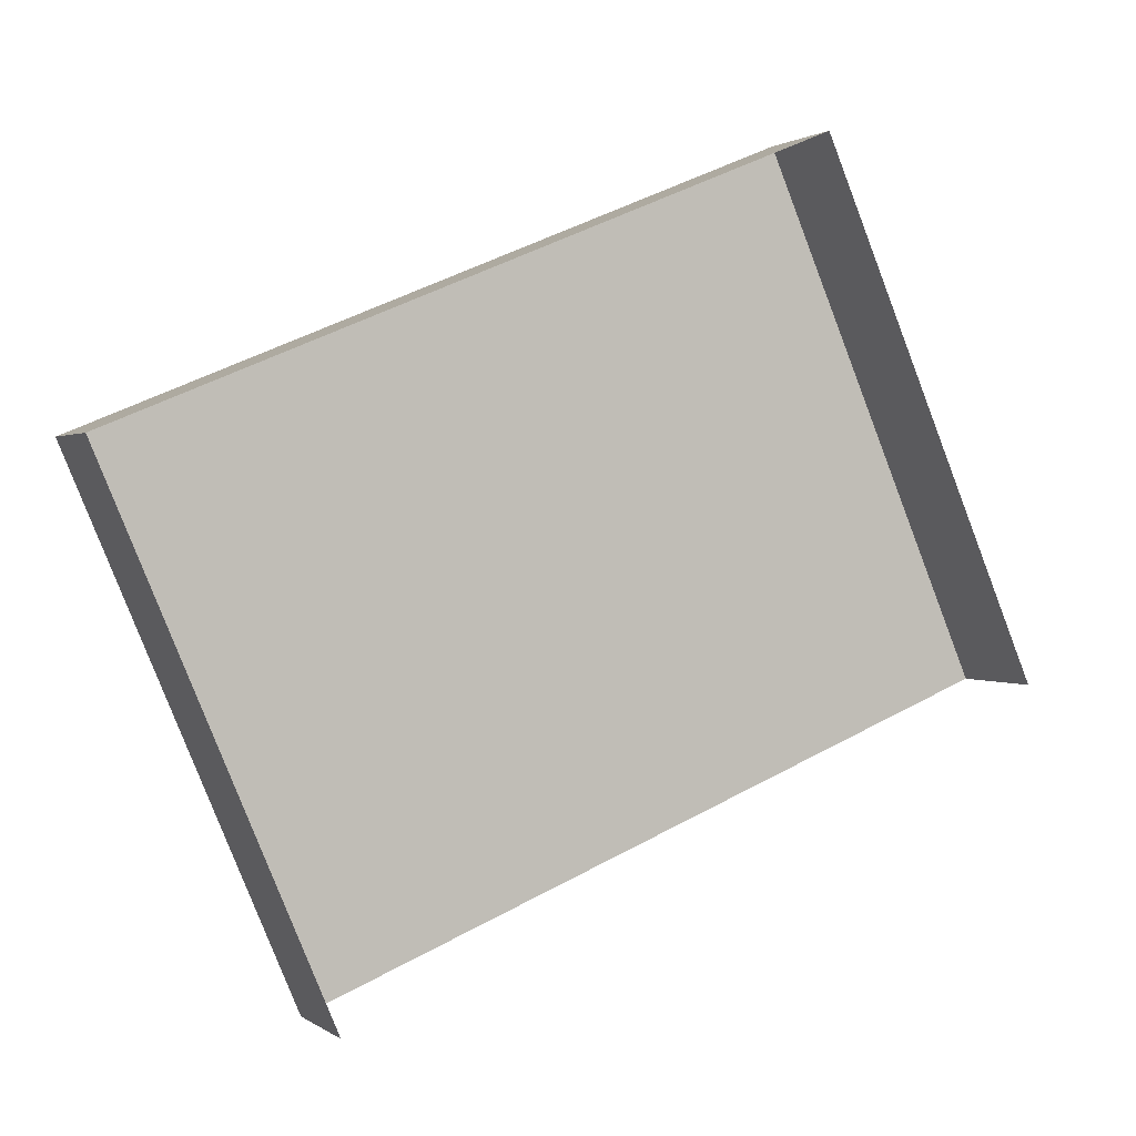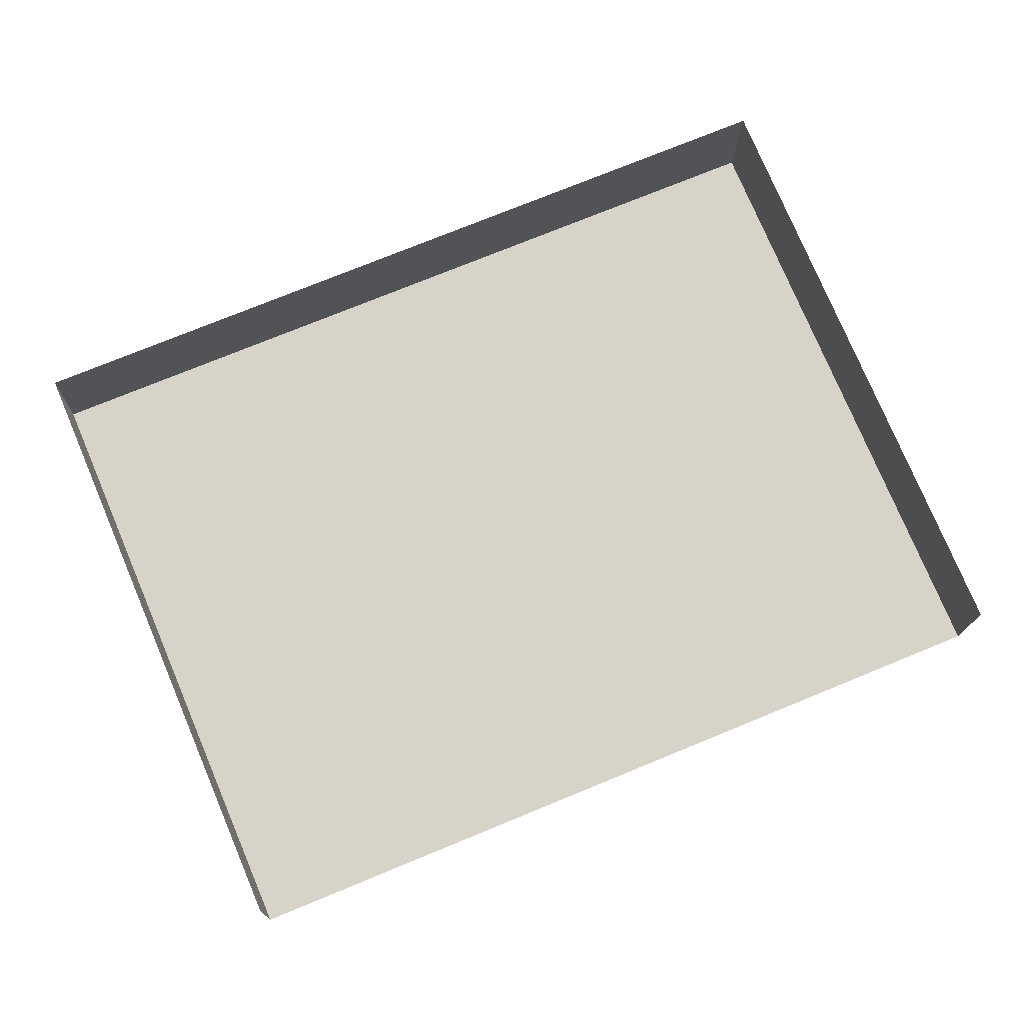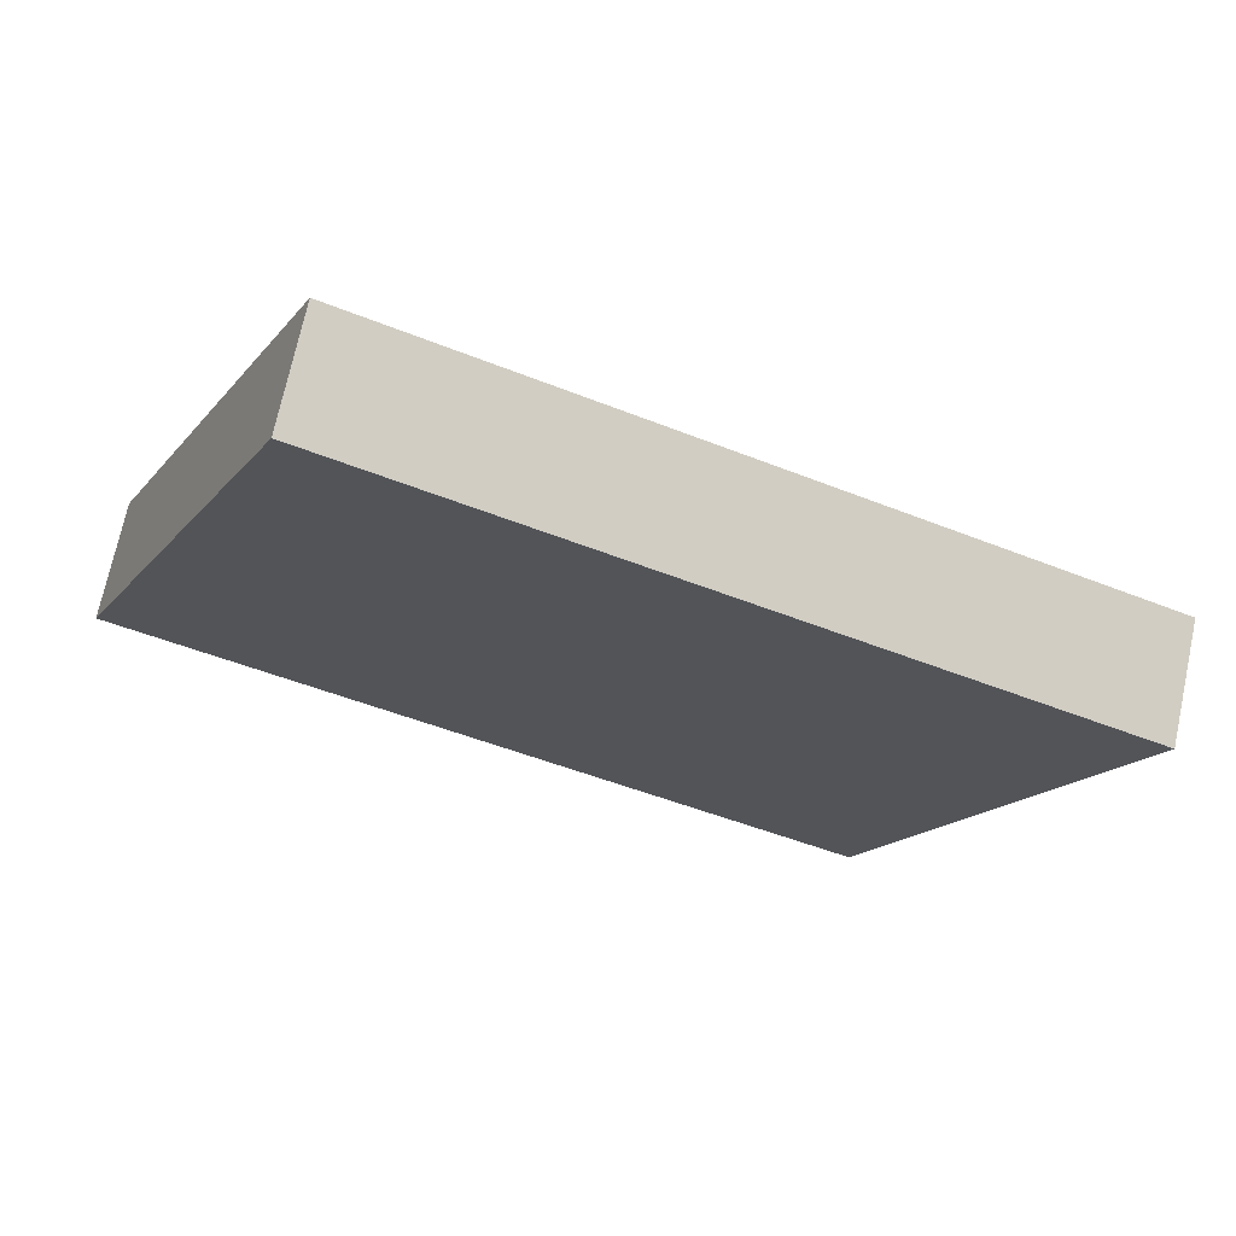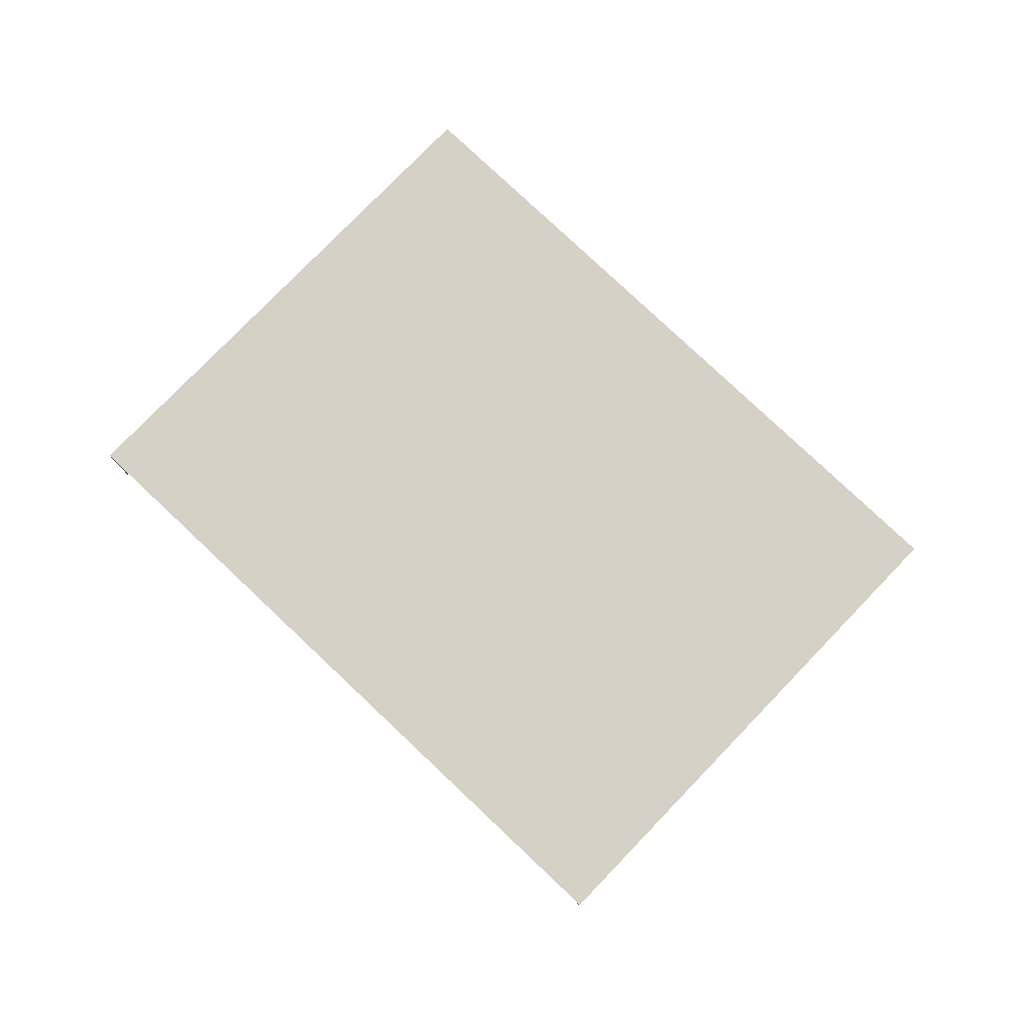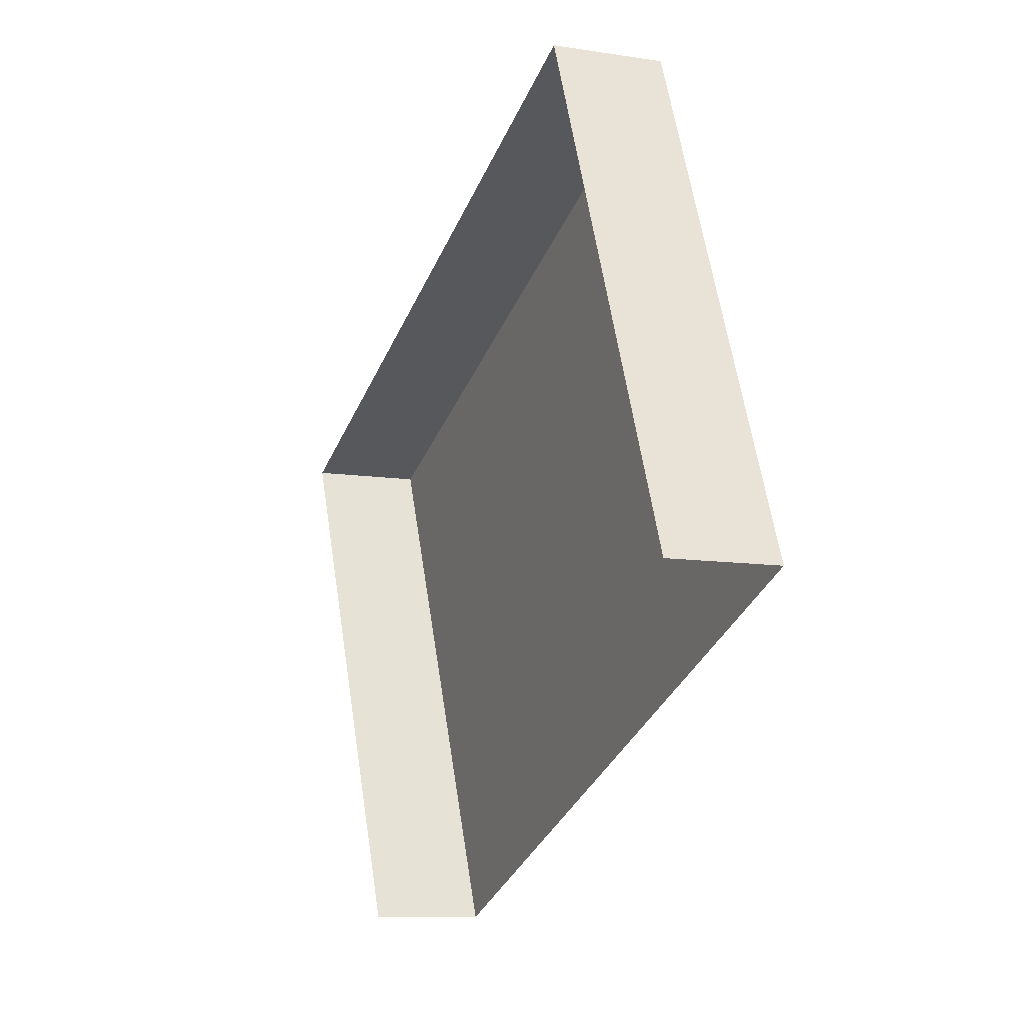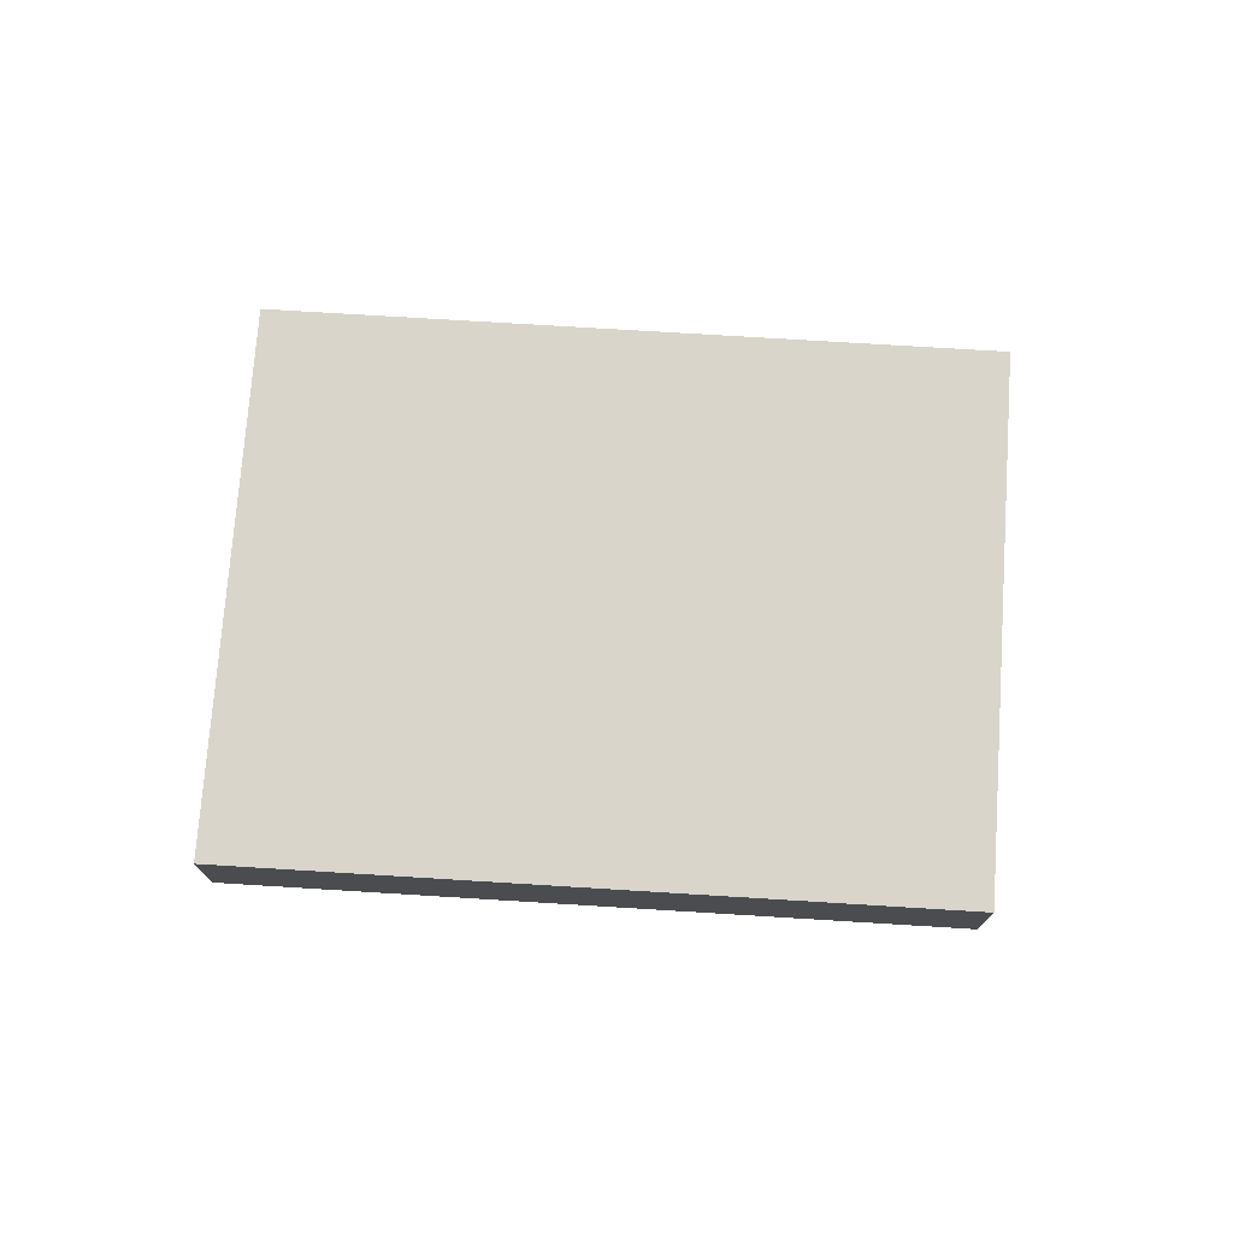
<metadata>
{"format":"obj","ext":"obj","renderer":"f3d","projection":"perspective","resolution":1024,"background":"white","views":[{"elev":1.5,"azim":156.3,"up":"+Y"},{"elev":-13.8,"azim":179.6,"up":"+Y"},{"elev":70.9,"azim":11.9,"up":"+Y"},{"elev":79.2,"azim":21.1,"up":"+Z"},{"elev":-10.0,"azim":-112.4,"up":"+Y"},{"elev":74.5,"azim":161.3,"up":"+Z"}]}
</metadata>
<code>
v -2.206e+05 -1.253e+05 24.3
v -2.206e+05 -1.253e+05 24.3
v -2.206e+05 -1.253e+05 24.3
v -2.206e+05 -1.253e+05 24.3
v -2.206e+05 -1.253e+05 25.15
v -2.206e+05 -1.253e+05 25.15
v -2.206e+05 -1.253e+05 25.15
v -2.206e+05 -1.253e+05 25.15
f 1 2 3
f 4 1 3
f 8 2 1
f 5 8 1
f 5 6 7
f 8 5 7
f 6 4 3
f 7 6 3
f 7 3 2
f 8 7 2
f 5 1 4
f 6 5 4

</code>
